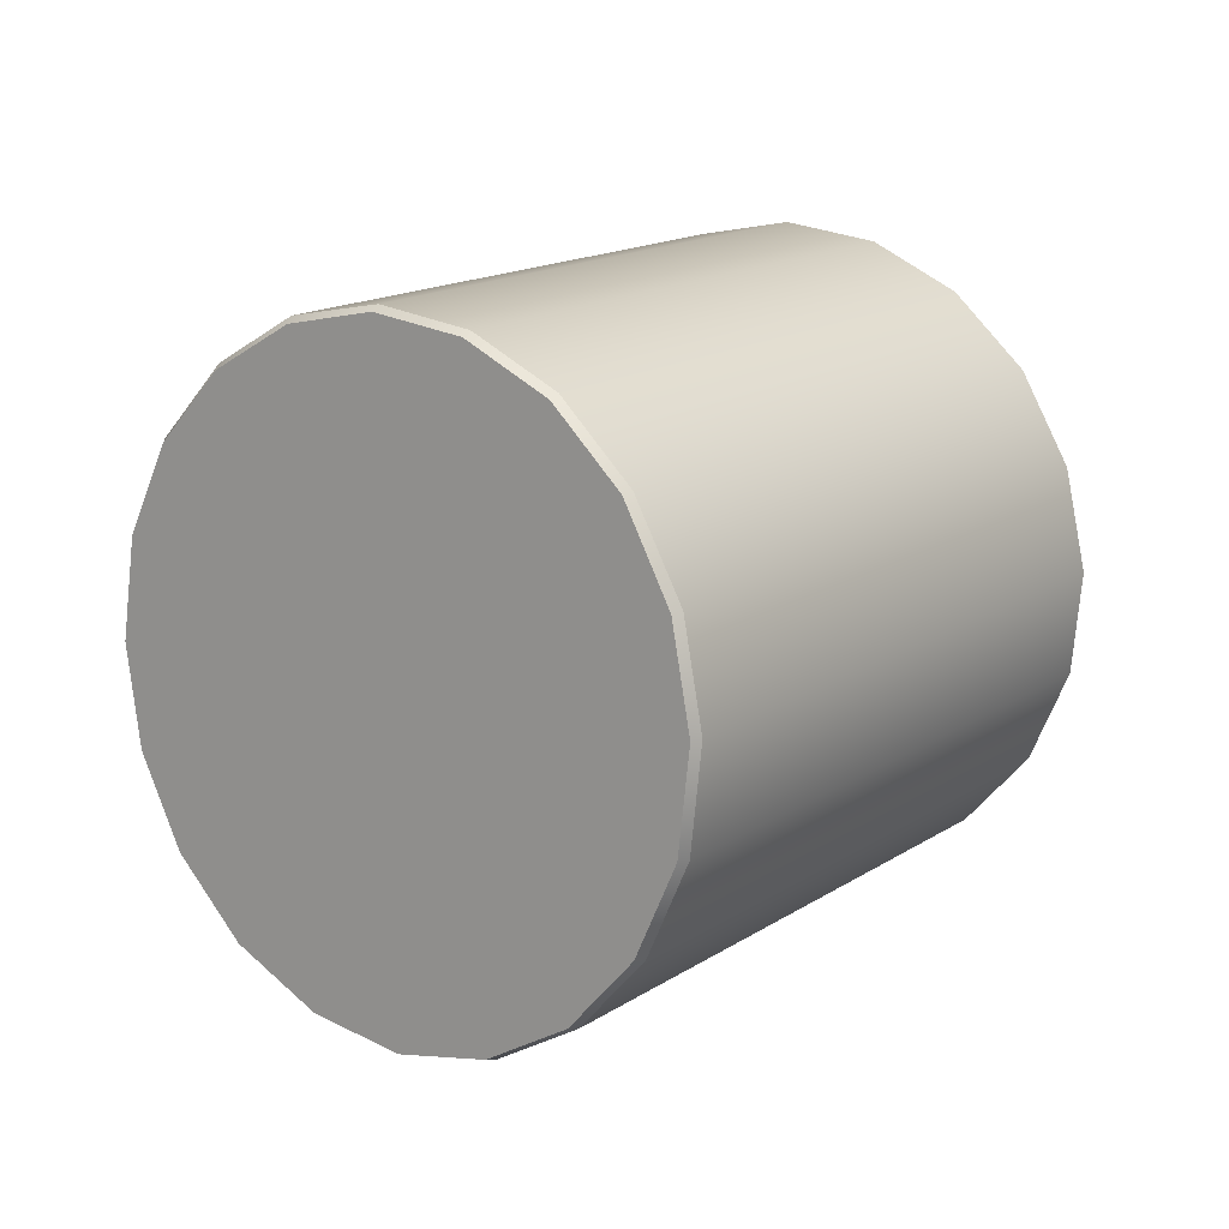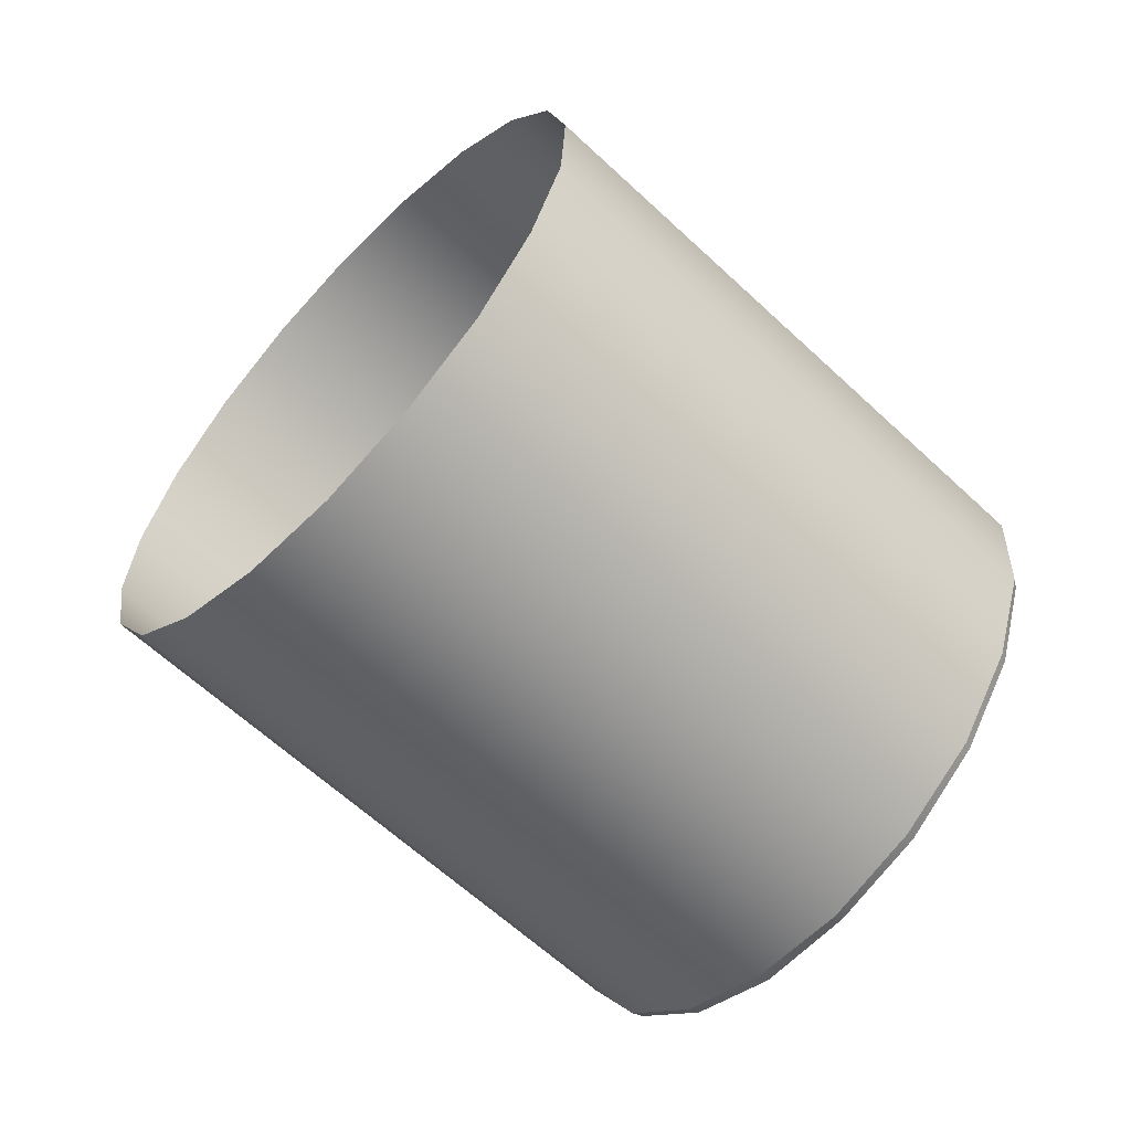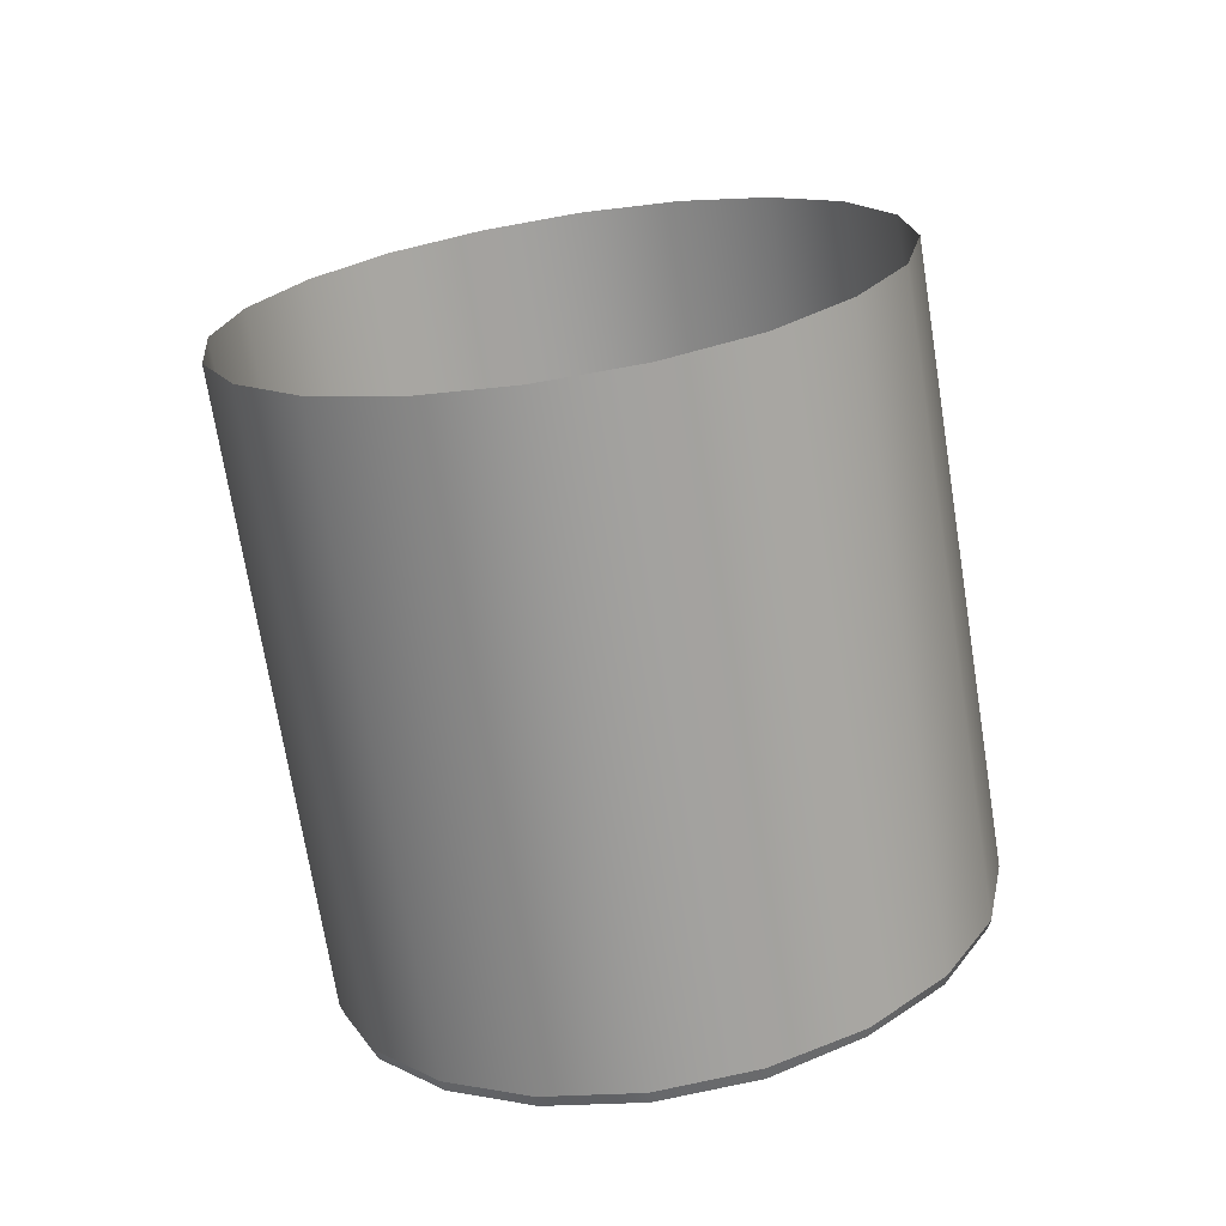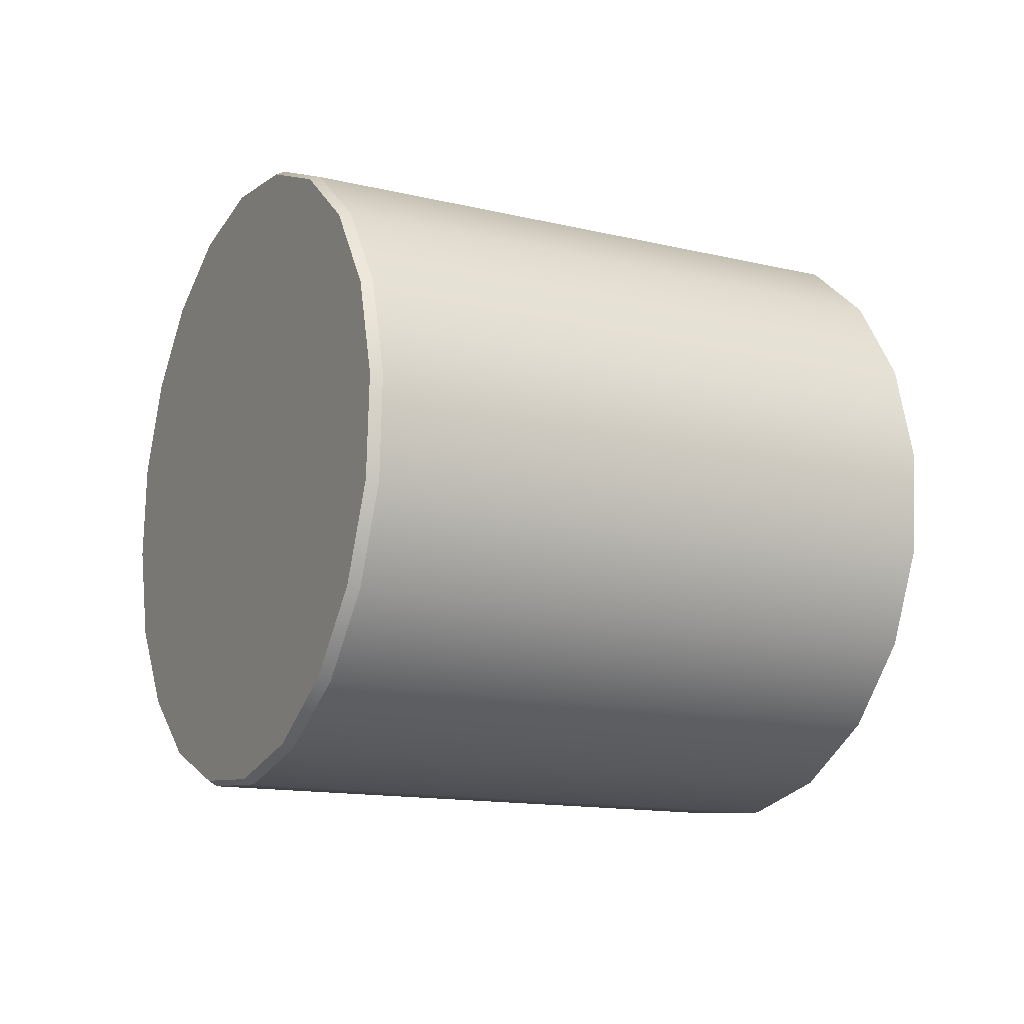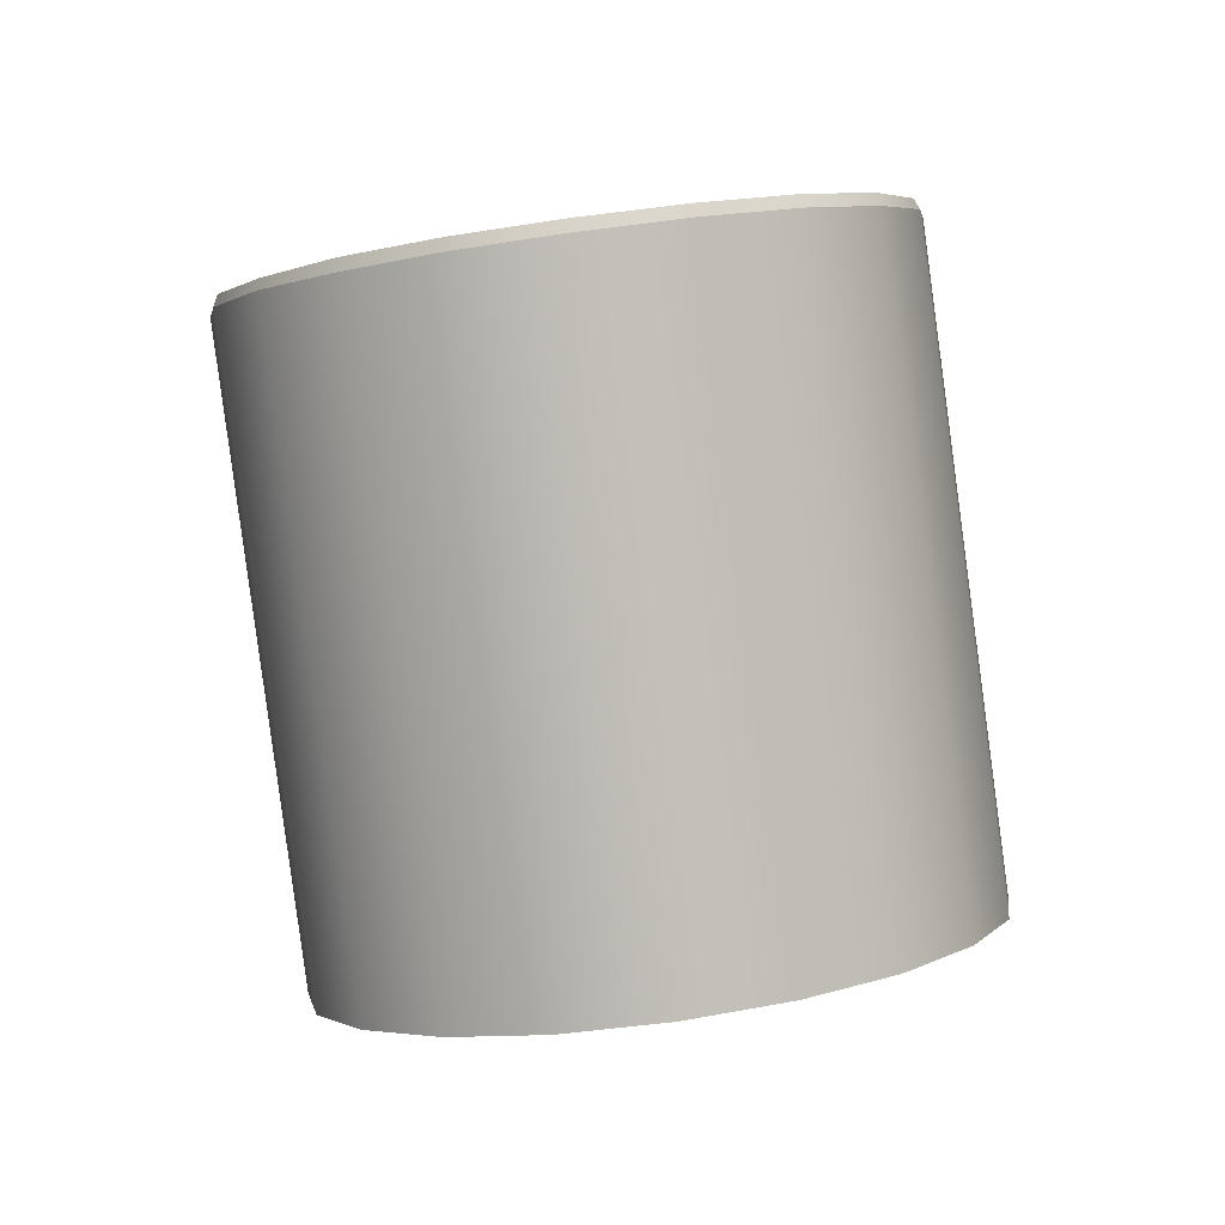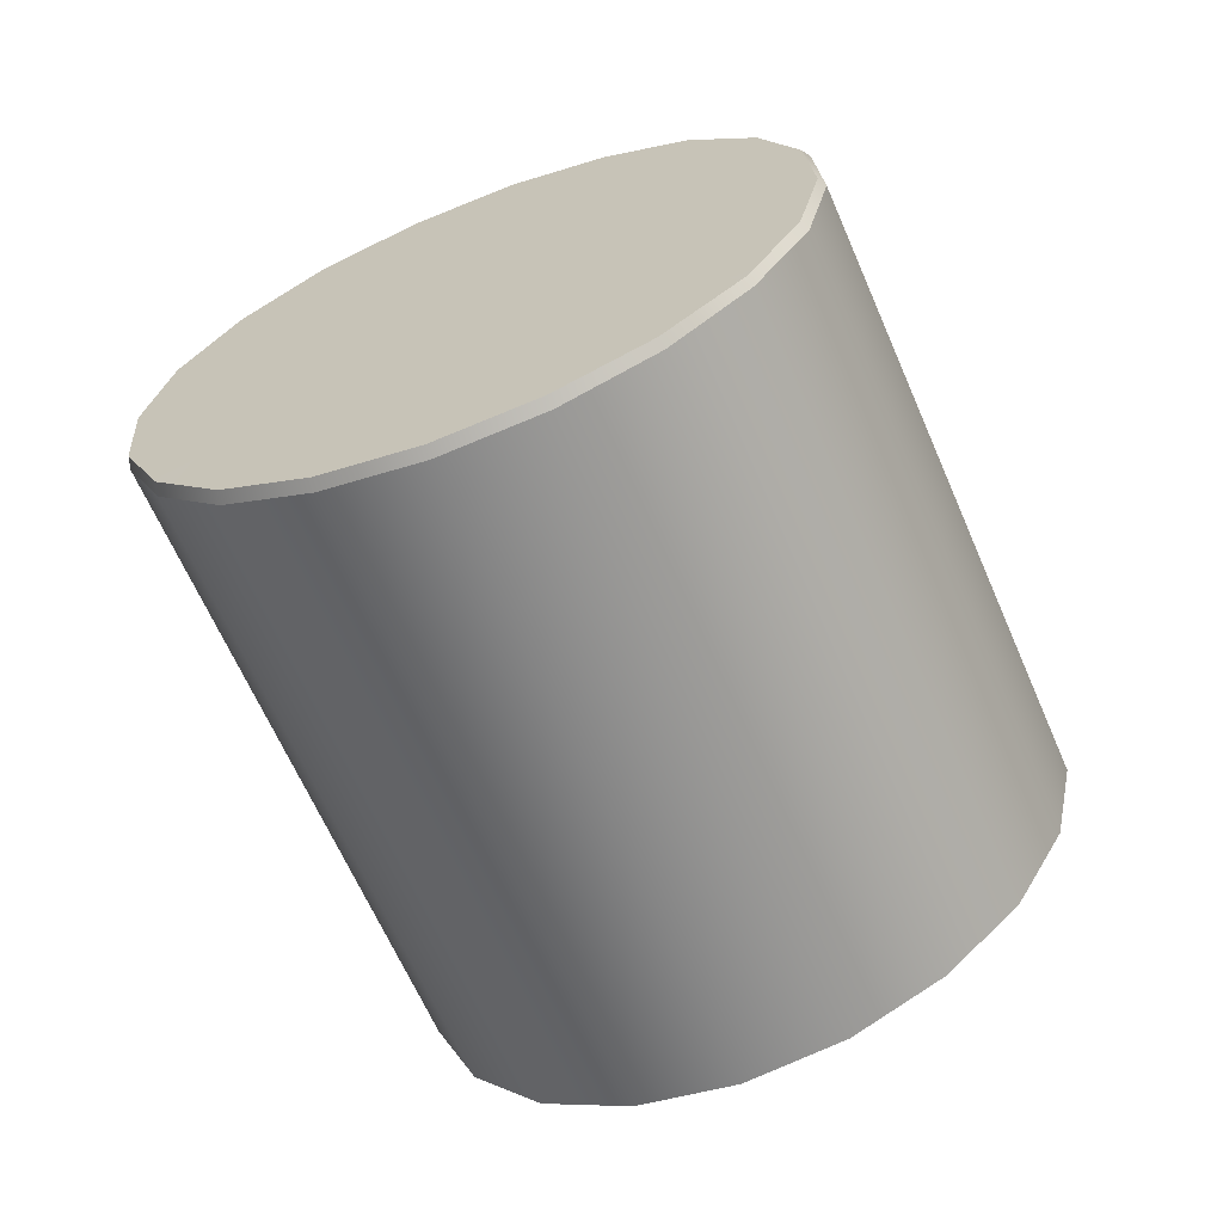
<metadata>
{"format":"obj","ext":"obj","renderer":"f3d","projection":"perspective","resolution":1024,"background":"white","views":[{"elev":-19.1,"azim":-138.2,"up":"+Z"},{"elev":-20.3,"azim":54.6,"up":"+Z"},{"elev":-43.0,"azim":10.3,"up":"+Z"},{"elev":-76.5,"azim":-104.3,"up":"+Z"},{"elev":-21.7,"azim":-162.8,"up":"+Y"},{"elev":12.3,"azim":-120.8,"up":"+Y"}]}
</metadata>
<code>
g default
v 0.000462 -0.01265 0.0261
v 0.000766 -0.01274 0.02591
v 0.00114 -0.01274 0.02592
v 0.001438 -0.01264 0.02612
v 0.001542 -0.01247 0.02644
v 0.001415 -0.01231 0.02675
v 0.001109 -0.01222 0.02693
v 0.000743 -0.01222 0.02692
v 0.000452 -0.01233 0.02673
v 0.000344 -0.01249 0.02642
v 0.000937 -0.01144 0.02589
v 0.000954 -0.01276 0.02589
v 0.001307 -0.0127 0.026
v 0.001519 -0.01256 0.02627
v 0.001506 -0.01239 0.0266
v 0.001278 -0.01226 0.02686
v 0.000925 -0.01221 0.02695
v 0.00058 -0.01226 0.02685
v 0.00037 -0.0124 0.02658
v 0.000375 -0.01257 0.02625
v 0.000597 -0.01271 0.02599
v 0.00046 -0.0116 0.02557
v 0.000466 -0.01158 0.02556
v 0.000599 -0.01164 0.02544
v 0.000595 -0.01166 0.02545
v 0.000765 -0.01167 0.02537
v 0.000764 -0.0117 0.02537
v 0.000951 -0.01169 0.02535
v 0.000951 -0.01171 0.02535
v 0.001136 -0.01167 0.02538
v 0.001138 -0.0117 0.02538
v 0.0013 -0.01164 0.02546
v 0.001305 -0.01166 0.02546
v 0.001429 -0.01159 0.02559
v 0.001436 -0.01161 0.02559
v 0.001508 -0.01152 0.02574
v 0.001517 -0.01153 0.02575
v 0.00153 -0.01144 0.02591
v 0.00154 -0.01146 0.02592
v 0.001494 -0.01137 0.02607
v 0.001504 -0.01138 0.02608
v 0.001404 -0.0113 0.02622
v 0.001412 -0.01131 0.02623
v 0.00127 -0.01124 0.02633
v 0.001276 -0.01125 0.02635
v 0.001104 -0.01121 0.0264
v 0.001107 -0.01122 0.02642
v 0.000923 -0.0112 0.02642
v 0.000923 -0.0112 0.02644
v 0.000745 -0.01121 0.02639
v 0.000741 -0.01122 0.02641
v 0.000584 -0.01124 0.02631
v 0.000578 -0.01125 0.02632
v 0.000456 -0.01129 0.02619
v 0.00045 -0.01131 0.0262
v 0.000376 -0.01136 0.02604
v 0.000368 -0.01137 0.02605
v 0.00035 -0.01144 0.02587
v 0.000342 -0.01145 0.02588
v 0.00038 -0.01151 0.02571
v 0.000374 -0.01153 0.02572
g __CM__Light
f 2 27 29 12
f 12 29 31 3
f 3 31 33 13
f 13 33 35 4
f 4 35 37 14
f 14 37 39 5
f 5 39 41 15
f 15 41 43 6
f 6 43 45 16
f 16 45 47 7
f 7 47 49 17
f 17 49 51 8
f 8 51 53 18
f 18 53 55 9
f 9 55 57 19
f 19 57 59 10
f 10 59 61 20
f 20 61 22 1
f 1 22 25 21
f 21 25 27 2
f 22 61 60 23
f 23 24 25 22
f 24 26 27 25
f 26 28 29 27
f 28 30 31 29
f 30 32 33 31
f 32 34 35 33
f 34 36 37 35
f 36 38 39 37
f 38 40 41 39
f 40 42 43 41
f 42 44 45 43
f 44 46 47 45
f 46 48 49 47
f 48 50 51 49
f 50 52 53 51
f 52 54 55 53
f 54 56 57 55
f 56 58 59 57
f 58 60 61 59
f 24 11 26
f 23 11 24
f 28 11 30
f 11 28 26
f 32 11 34
f 11 32 30
f 36 11 38
f 11 36 34
f 40 11 42
f 11 40 38
f 44 11 46
f 11 44 42
f 48 11 50
f 11 48 46
f 52 11 54
f 11 52 50
f 56 11 58
f 11 56 54
f 60 11 23
f 11 60 58

</code>
